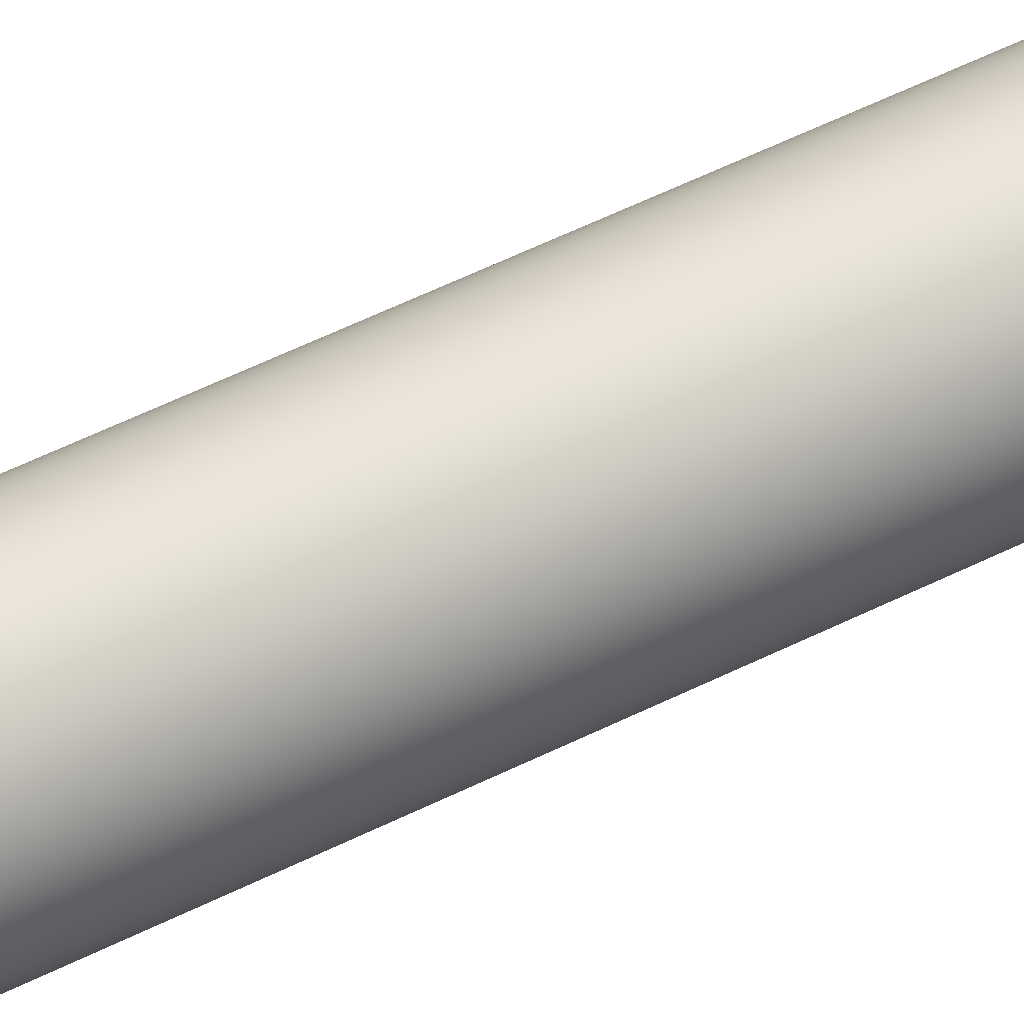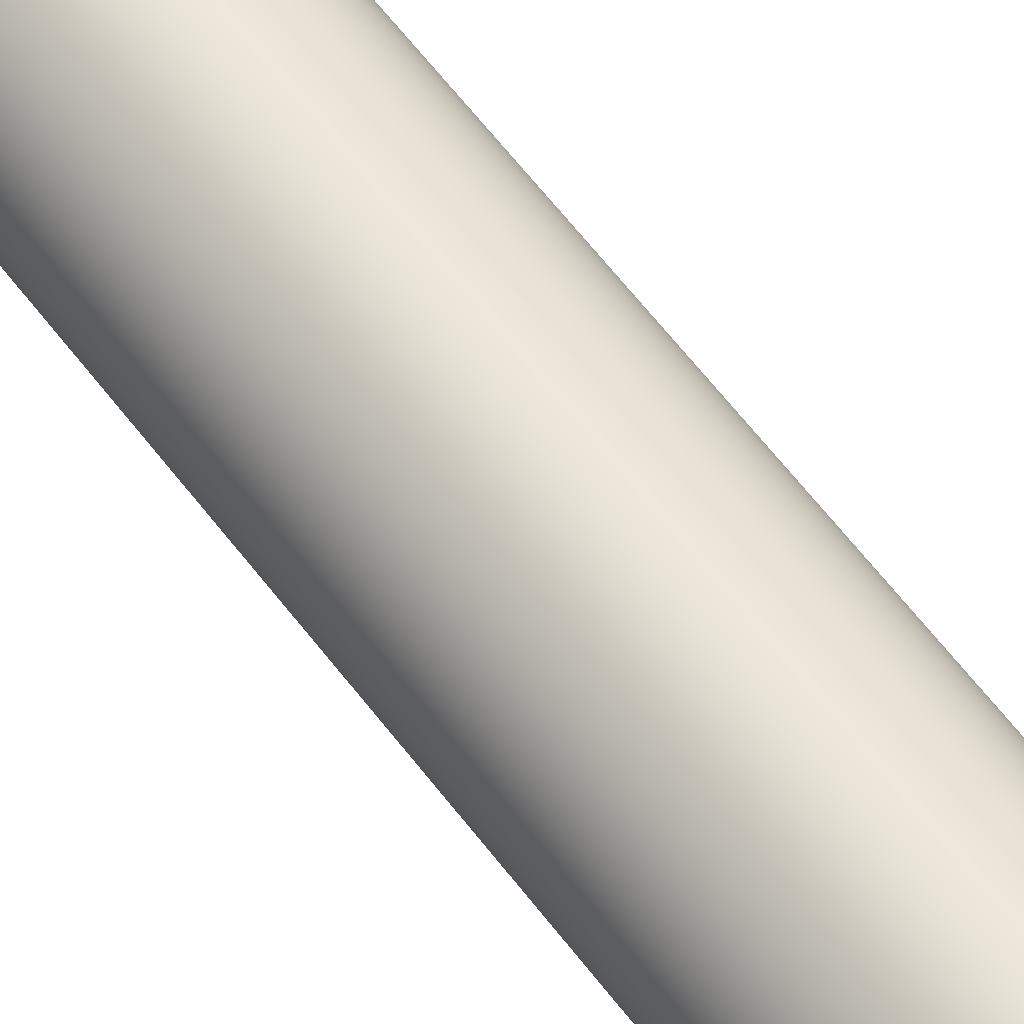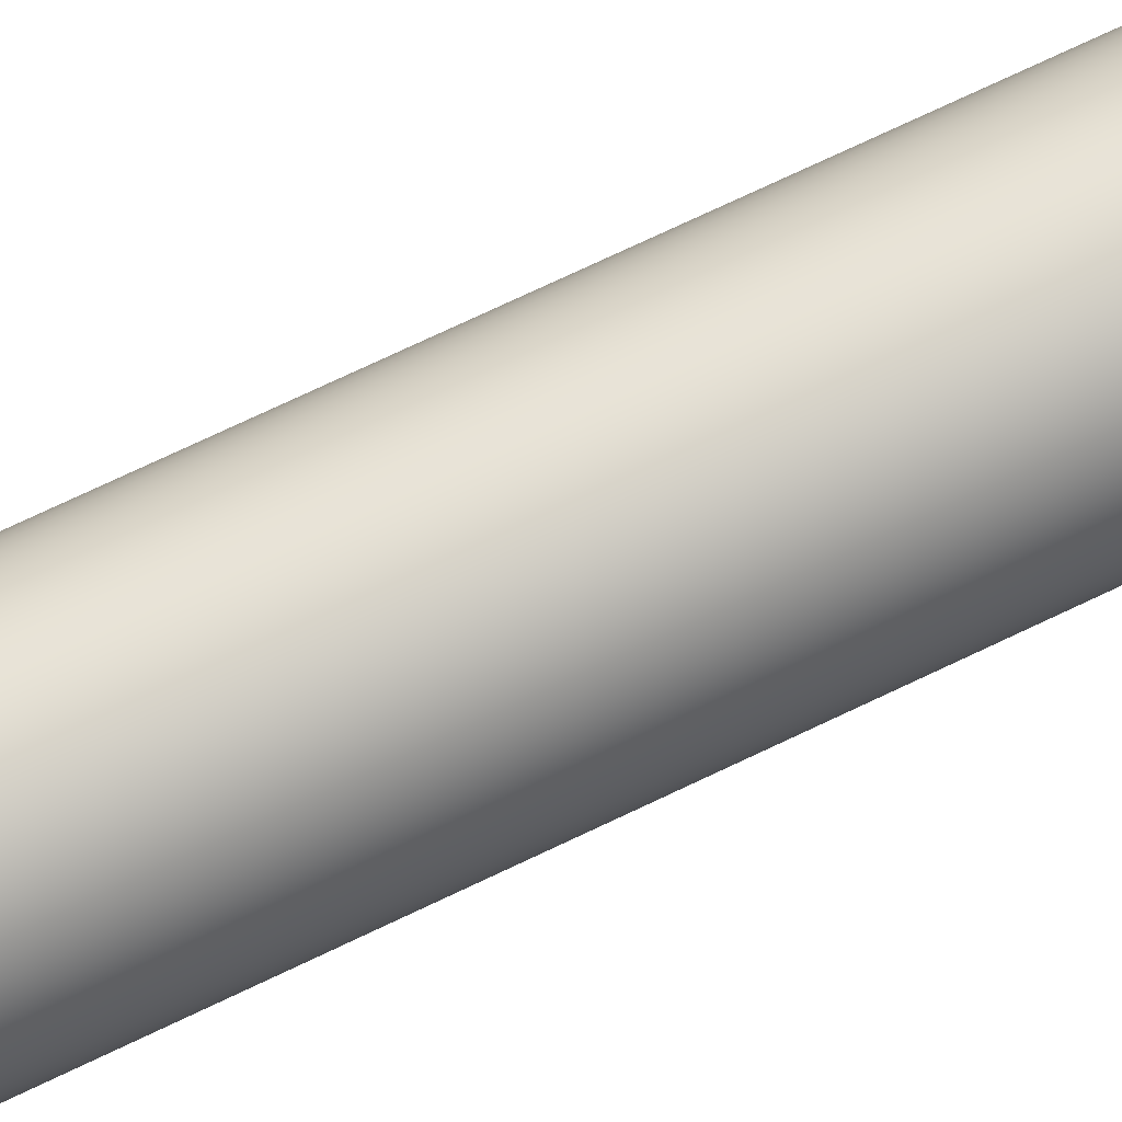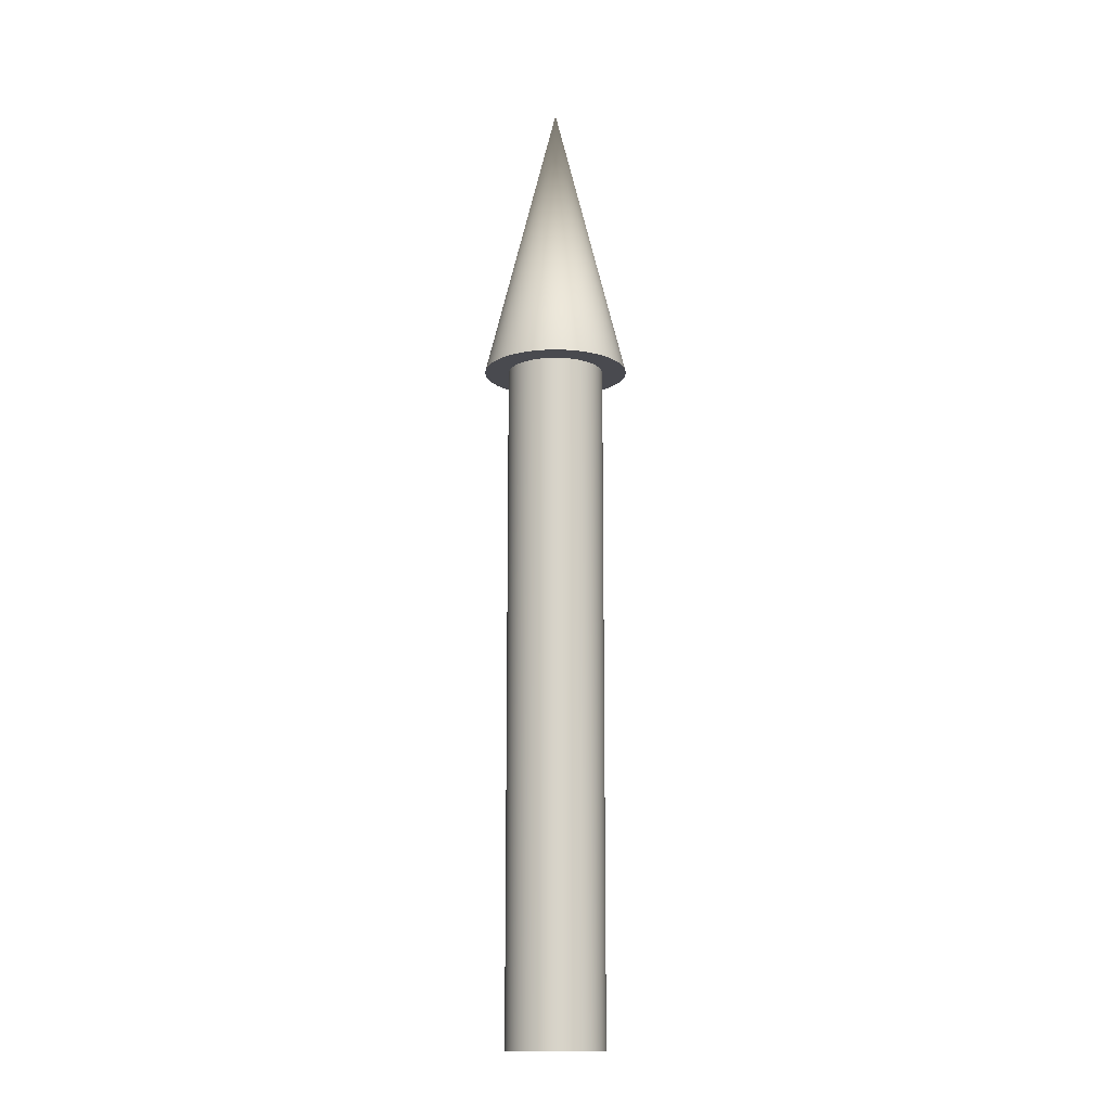
<metadata>
{"format":"obj","ext":"obj","renderer":"f3d","projection":"perspective","resolution":1024,"background":"white","views":[{"elev":54.5,"azim":62.0,"up":"+Y"},{"elev":55.9,"azim":144.6,"up":"+Y"},{"elev":66.2,"azim":63.5,"up":"+Y"},{"elev":-13.6,"azim":83.3,"up":"+Z"}]}
</metadata>
<code>
v 0.05 0 0
v 0.04976 0.004901 0
v 0.04904 0.009755 0
v 0.04785 0.01451 0
v 0.04619 0.01913 0
v 0.0441 0.02357 0
v 0.04157 0.02778 0
v 0.03865 0.03172 0
v 0.03535 0.03535 0
v 0.03172 0.03865 0
v 0.02778 0.04157 0
v 0.02357 0.0441 0
v 0.01913 0.04619 0
v 0.01451 0.04785 0
v 0.009755 0.04904 0
v 0.004901 0.04976 0
v 0 0.05 0
v -0.004901 0.04976 0
v -0.009755 0.04904 0
v -0.01451 0.04785 0
v -0.01913 0.04619 0
v -0.02357 0.0441 0
v -0.02778 0.04157 0
v -0.03172 0.03865 0
v -0.03535 0.03535 0
v -0.03865 0.03172 0
v -0.04157 0.02778 0
v -0.0441 0.02357 0
v -0.04619 0.01913 0
v -0.04785 0.01451 0
v -0.04904 0.009755 0
v -0.04976 0.004901 0
v -0.05 0 0
v -0.04976 -0.004901 0
v -0.04904 -0.009755 0
v -0.04785 -0.01451 0
v -0.04619 -0.01913 0
v -0.0441 -0.02357 0
v -0.04157 -0.02778 0
v -0.03865 -0.03172 0
v -0.03535 -0.03535 0
v -0.03172 -0.03865 0
v -0.02778 -0.04157 0
v -0.02357 -0.0441 0
v -0.01913 -0.04619 0
v -0.01451 -0.04785 0
v -0.009755 -0.04904 0
v -0.004901 -0.04976 0
v -0 -0.05 0
v 0.004901 -0.04976 0
v 0.009755 -0.04904 0
v 0.01451 -0.04785 0
v 0.01913 -0.04619 0
v 0.02357 -0.0441 0
v 0.02778 -0.04157 0
v 0.03172 -0.03865 0
v 0.03535 -0.03535 0
v 0.03865 -0.03172 0
v 0.04157 -0.02778 0
v 0.0441 -0.02357 0
v 0.04619 -0.01913 0
v 0.04785 -0.01451 0
v 0.04904 -0.009755 0
v 0.04976 -0.004901 0
v 0.05 0 0
v 0.04976 0.004901 0
v 0.04904 0.009755 0
v 0.04785 0.01451 0
v 0.04619 0.01913 0
v 0.0441 0.02357 0
v 0.04157 0.02778 0
v 0.03865 0.03172 0
v 0.03535 0.03535 0
v 0.03172 0.03865 0
v 0.02778 0.04157 0
v 0.02357 0.0441 0
v 0.01913 0.04619 0
v 0.01451 0.04785 0
v 0.009755 0.04904 0
v 0.004901 0.04976 0
v 0 0.05 0
v -0.004901 0.04976 0
v -0.009755 0.04904 0
v -0.01451 0.04785 0
v -0.01913 0.04619 0
v -0.02357 0.0441 0
v -0.02778 0.04157 0
v -0.03172 0.03865 0
v -0.03535 0.03535 0
v -0.03865 0.03172 0
v -0.04157 0.02778 0
v -0.0441 0.02357 0
v -0.04619 0.01913 0
v -0.04785 0.01451 0
v -0.04904 0.009755 0
v -0.04976 0.004901 0
v -0.05 0 0
v -0.04976 -0.004901 0
v -0.04904 -0.009755 0
v -0.04785 -0.01451 0
v -0.04619 -0.01913 0
v -0.0441 -0.02357 0
v -0.04157 -0.02778 0
v -0.03865 -0.03172 0
v -0.03535 -0.03535 0
v -0.03172 -0.03865 0
v -0.02778 -0.04157 0
v -0.02357 -0.0441 0
v -0.01913 -0.04619 0
v -0.01451 -0.04785 0
v -0.009755 -0.04904 0
v -0.004901 -0.04976 0
v -0 -0.05 0
v 0.004901 -0.04976 0
v 0.009755 -0.04904 0
v 0.01451 -0.04785 0
v 0.01913 -0.04619 0
v 0.02357 -0.0441 0
v 0.02778 -0.04157 0
v 0.03172 -0.03865 0
v 0.03535 -0.03535 0
v 0.03865 -0.03172 0
v 0.04157 -0.02778 0
v 0.0441 -0.02357 0
v 0.04619 -0.01913 0
v 0.04785 -0.01451 0
v 0.04904 -0.009755 0
v 0.04976 -0.004901 0
v 0.05 0 0.7
v 0.04976 0.004901 0.7
v 0.04904 0.009755 0.7
v 0.04785 0.01451 0.7
v 0.04619 0.01913 0.7
v 0.0441 0.02357 0.7
v 0.04157 0.02778 0.7
v 0.03865 0.03172 0.7
v 0.03535 0.03535 0.7
v 0.03172 0.03865 0.7
v 0.02778 0.04157 0.7
v 0.02357 0.0441 0.7
v 0.01913 0.04619 0.7
v 0.01451 0.04785 0.7
v 0.009755 0.04904 0.7
v 0.004901 0.04976 0.7
v 0 0.05 0.7
v -0.004901 0.04976 0.7
v -0.009755 0.04904 0.7
v -0.01451 0.04785 0.7
v -0.01913 0.04619 0.7
v -0.02357 0.0441 0.7
v -0.02778 0.04157 0.7
v -0.03172 0.03865 0.7
v -0.03535 0.03535 0.7
v -0.03865 0.03172 0.7
v -0.04157 0.02778 0.7
v -0.0441 0.02357 0.7
v -0.04619 0.01913 0.7
v -0.04785 0.01451 0.7
v -0.04904 0.009755 0.7
v -0.04976 0.004901 0.7
v -0.05 0 0.7
v -0.04976 -0.004901 0.7
v -0.04904 -0.009755 0.7
v -0.04785 -0.01451 0.7
v -0.04619 -0.01913 0.7
v -0.0441 -0.02357 0.7
v -0.04157 -0.02778 0.7
v -0.03865 -0.03172 0.7
v -0.03535 -0.03535 0.7
v -0.03172 -0.03865 0.7
v -0.02778 -0.04157 0.7
v -0.02357 -0.0441 0.7
v -0.01913 -0.04619 0.7
v -0.01451 -0.04785 0.7
v -0.009755 -0.04904 0.7
v -0.004901 -0.04976 0.7
v -0 -0.05 0.7
v 0.004901 -0.04976 0.7
v 0.009755 -0.04904 0.7
v 0.01451 -0.04785 0.7
v 0.01913 -0.04619 0.7
v 0.02357 -0.0441 0.7
v 0.02778 -0.04157 0.7
v 0.03172 -0.03865 0.7
v 0.03535 -0.03535 0.7
v 0.03865 -0.03172 0.7
v 0.04157 -0.02778 0.7
v 0.0441 -0.02357 0.7
v 0.04619 -0.01913 0.7
v 0.04785 -0.01451 0.7
v 0.04904 -0.009755 0.7
v 0.04976 -0.004901 0.7
v 0.05 0 0.7
v 0.04976 0.004901 0.7
v 0.04904 0.009755 0.7
v 0.04785 0.01451 0.7
v 0.04619 0.01913 0.7
v 0.0441 0.02357 0.7
v 0.04157 0.02778 0.7
v 0.03865 0.03172 0.7
v 0.03535 0.03535 0.7
v 0.03172 0.03865 0.7
v 0.02778 0.04157 0.7
v 0.02357 0.0441 0.7
v 0.01913 0.04619 0.7
v 0.01451 0.04785 0.7
v 0.009755 0.04904 0.7
v 0.004901 0.04976 0.7
v 0 0.05 0.7
v -0.004901 0.04976 0.7
v -0.009755 0.04904 0.7
v -0.01451 0.04785 0.7
v -0.01913 0.04619 0.7
v -0.02357 0.0441 0.7
v -0.02778 0.04157 0.7
v -0.03172 0.03865 0.7
v -0.03535 0.03535 0.7
v -0.03865 0.03172 0.7
v -0.04157 0.02778 0.7
v -0.0441 0.02357 0.7
v -0.04619 0.01913 0.7
v -0.04785 0.01451 0.7
v -0.04904 0.009755 0.7
v -0.04976 0.004901 0.7
v -0.05 0 0.7
v -0.04976 -0.004901 0.7
v -0.04904 -0.009755 0.7
v -0.04785 -0.01451 0.7
v -0.04619 -0.01913 0.7
v -0.0441 -0.02357 0.7
v -0.04157 -0.02778 0.7
v -0.03865 -0.03172 0.7
v -0.03535 -0.03535 0.7
v -0.03172 -0.03865 0.7
v -0.02778 -0.04157 0.7
v -0.02357 -0.0441 0.7
v -0.01913 -0.04619 0.7
v -0.01451 -0.04785 0.7
v -0.009755 -0.04904 0.7
v -0.004901 -0.04976 0.7
v -0 -0.05 0.7
v 0.004901 -0.04976 0.7
v 0.009755 -0.04904 0.7
v 0.01451 -0.04785 0.7
v 0.01913 -0.04619 0.7
v 0.02357 -0.0441 0.7
v 0.02778 -0.04157 0.7
v 0.03172 -0.03865 0.7
v 0.03535 -0.03535 0.7
v 0.03865 -0.03172 0.7
v 0.04157 -0.02778 0.7
v 0.0441 -0.02357 0.7
v 0.04619 -0.01913 0.7
v 0.04785 -0.01451 0.7
v 0.04904 -0.009755 0.7
v 0.04976 -0.004901 0.7
v 0.075 0 0.7
v 0.07464 0.007351 0.7
v 0.07356 0.01463 0.7
v 0.07177 0.02177 0.7
v 0.06929 0.0287 0.7
v 0.06614 0.03535 0.7
v 0.06236 0.04167 0.7
v 0.05798 0.04758 0.7
v 0.05303 0.05303 0.7
v 0.04758 0.05798 0.7
v 0.04167 0.06236 0.7
v 0.03535 0.06614 0.7
v 0.0287 0.06929 0.7
v 0.02177 0.07177 0.7
v 0.01463 0.07356 0.7
v 0.007351 0.07464 0.7
v 0 0.075 0.7
v -0.007351 0.07464 0.7
v -0.01463 0.07356 0.7
v -0.02177 0.07177 0.7
v -0.0287 0.06929 0.7
v -0.03535 0.06614 0.7
v -0.04167 0.06236 0.7
v -0.04758 0.05798 0.7
v -0.05303 0.05303 0.7
v -0.05798 0.04758 0.7
v -0.06236 0.04167 0.7
v -0.06614 0.03535 0.7
v -0.06929 0.0287 0.7
v -0.07177 0.02177 0.7
v -0.07356 0.01463 0.7
v -0.07464 0.007351 0.7
v -0.075 0 0.7
v -0.07464 -0.007351 0.7
v -0.07356 -0.01463 0.7
v -0.07177 -0.02177 0.7
v -0.06929 -0.0287 0.7
v -0.06614 -0.03535 0.7
v -0.06236 -0.04167 0.7
v -0.05798 -0.04758 0.7
v -0.05303 -0.05303 0.7
v -0.04758 -0.05798 0.7
v -0.04167 -0.06236 0.7
v -0.03535 -0.06614 0.7
v -0.0287 -0.06929 0.7
v -0.02177 -0.07177 0.7
v -0.01463 -0.07356 0.7
v -0.007351 -0.07464 0.7
v -0 -0.075 0.7
v 0.007351 -0.07464 0.7
v 0.01463 -0.07356 0.7
v 0.02177 -0.07177 0.7
v 0.0287 -0.06929 0.7
v 0.03535 -0.06614 0.7
v 0.04167 -0.06236 0.7
v 0.04758 -0.05798 0.7
v 0.05303 -0.05303 0.7
v 0.05798 -0.04758 0.7
v 0.06236 -0.04167 0.7
v 0.06614 -0.03535 0.7
v 0.06929 -0.0287 0.7
v 0.07177 -0.02177 0.7
v 0.07356 -0.01463 0.7
v 0.07464 -0.007351 0.7
v 0 0 1
v 0.075 0 0.7
v 0.07464 0.007351 0.7
v 0.07356 0.01463 0.7
v 0.07177 0.02177 0.7
v 0.06929 0.0287 0.7
v 0.06614 0.03535 0.7
v 0.06236 0.04167 0.7
v 0.05798 0.04758 0.7
v 0.05303 0.05303 0.7
v 0.04758 0.05798 0.7
v 0.04167 0.06236 0.7
v 0.03535 0.06614 0.7
v 0.0287 0.06929 0.7
v 0.02177 0.07177 0.7
v 0.01463 0.07356 0.7
v 0.007351 0.07464 0.7
v 0 0.075 0.7
v -0.007351 0.07464 0.7
v -0.01463 0.07356 0.7
v -0.02177 0.07177 0.7
v -0.0287 0.06929 0.7
v -0.03535 0.06614 0.7
v -0.04167 0.06236 0.7
v -0.04758 0.05798 0.7
v -0.05303 0.05303 0.7
v -0.05798 0.04758 0.7
v -0.06236 0.04167 0.7
v -0.06614 0.03535 0.7
v -0.06929 0.0287 0.7
v -0.07177 0.02177 0.7
v -0.07356 0.01463 0.7
v -0.07464 0.007351 0.7
v -0.075 0 0.7
v -0.07464 -0.007351 0.7
v -0.07356 -0.01463 0.7
v -0.07177 -0.02177 0.7
v -0.06929 -0.0287 0.7
v -0.06614 -0.03535 0.7
v -0.06236 -0.04167 0.7
v -0.05798 -0.04758 0.7
v -0.05303 -0.05303 0.7
v -0.04758 -0.05798 0.7
v -0.04167 -0.06236 0.7
v -0.03535 -0.06614 0.7
v -0.0287 -0.06929 0.7
v -0.02177 -0.07177 0.7
v -0.01463 -0.07356 0.7
v -0.007351 -0.07464 0.7
v -0 -0.075 0.7
v 0.007351 -0.07464 0.7
v 0.01463 -0.07356 0.7
v 0.02177 -0.07177 0.7
v 0.0287 -0.06929 0.7
v 0.03535 -0.06614 0.7
v 0.04167 -0.06236 0.7
v 0.04758 -0.05798 0.7
v 0.05303 -0.05303 0.7
v 0.05798 -0.04758 0.7
v 0.06236 -0.04167 0.7
v 0.06614 -0.03535 0.7
v 0.06929 -0.0287 0.7
v 0.07177 -0.02177 0.7
v 0.07356 -0.01463 0.7
v 0.07464 -0.007351 0.7
f 1 3 2
f 1 4 3
f 1 5 4
f 1 6 5
f 1 7 6
f 1 8 7
f 1 9 8
f 1 10 9
f 1 11 10
f 1 12 11
f 1 13 12
f 1 14 13
f 1 15 14
f 1 16 15
f 1 17 16
f 1 18 17
f 1 19 18
f 1 20 19
f 1 21 20
f 1 22 21
f 1 23 22
f 1 24 23
f 1 25 24
f 1 26 25
f 1 27 26
f 1 28 27
f 1 29 28
f 1 30 29
f 1 31 30
f 1 32 31
f 1 33 32
f 1 34 33
f 1 35 34
f 1 36 35
f 1 37 36
f 1 38 37
f 1 39 38
f 1 40 39
f 1 41 40
f 1 42 41
f 1 43 42
f 1 44 43
f 1 45 44
f 1 46 45
f 1 47 46
f 1 48 47
f 1 49 48
f 1 50 49
f 1 51 50
f 1 52 51
f 1 53 52
f 1 54 53
f 1 55 54
f 1 56 55
f 1 57 56
f 1 58 57
f 1 59 58
f 1 60 59
f 1 61 60
f 1 62 61
f 1 63 62
f 1 64 63
f 65 130 129
f 65 66 130
f 66 131 130
f 66 67 131
f 67 132 131
f 67 68 132
f 68 133 132
f 68 69 133
f 69 134 133
f 69 70 134
f 70 135 134
f 70 71 135
f 71 136 135
f 71 72 136
f 72 137 136
f 72 73 137
f 73 138 137
f 73 74 138
f 74 139 138
f 74 75 139
f 75 140 139
f 75 76 140
f 76 141 140
f 76 77 141
f 77 142 141
f 77 78 142
f 78 143 142
f 78 79 143
f 79 144 143
f 79 80 144
f 80 145 144
f 80 81 145
f 81 146 145
f 81 82 146
f 82 147 146
f 82 83 147
f 83 148 147
f 83 84 148
f 84 149 148
f 84 85 149
f 85 150 149
f 85 86 150
f 86 151 150
f 86 87 151
f 87 152 151
f 87 88 152
f 88 153 152
f 88 89 153
f 89 154 153
f 89 90 154
f 90 155 154
f 90 91 155
f 91 156 155
f 91 92 156
f 92 157 156
f 92 93 157
f 93 158 157
f 93 94 158
f 94 159 158
f 94 95 159
f 95 160 159
f 95 96 160
f 96 161 160
f 96 97 161
f 97 162 161
f 97 98 162
f 98 163 162
f 98 99 163
f 99 164 163
f 99 100 164
f 100 165 164
f 100 101 165
f 101 166 165
f 101 102 166
f 102 167 166
f 102 103 167
f 103 168 167
f 103 104 168
f 104 169 168
f 104 105 169
f 105 170 169
f 105 106 170
f 106 171 170
f 106 107 171
f 107 172 171
f 107 108 172
f 108 173 172
f 108 109 173
f 109 174 173
f 109 110 174
f 110 175 174
f 110 111 175
f 111 176 175
f 111 112 176
f 112 177 176
f 112 113 177
f 113 178 177
f 113 114 178
f 114 179 178
f 114 115 179
f 115 180 179
f 115 116 180
f 116 181 180
f 116 117 181
f 117 182 181
f 117 118 182
f 118 183 182
f 118 119 183
f 119 184 183
f 119 120 184
f 120 185 184
f 120 121 185
f 121 186 185
f 121 122 186
f 122 187 186
f 122 123 187
f 123 188 187
f 123 124 188
f 124 189 188
f 124 125 189
f 125 190 189
f 125 126 190
f 126 191 190
f 126 127 191
f 127 192 191
f 127 128 192
f 128 129 192
f 128 65 129
f 193 258 257
f 193 194 258
f 194 259 258
f 194 195 259
f 195 260 259
f 195 196 260
f 196 261 260
f 196 197 261
f 197 262 261
f 197 198 262
f 198 263 262
f 198 199 263
f 199 264 263
f 199 200 264
f 200 265 264
f 200 201 265
f 201 266 265
f 201 202 266
f 202 267 266
f 202 203 267
f 203 268 267
f 203 204 268
f 204 269 268
f 204 205 269
f 205 270 269
f 205 206 270
f 206 271 270
f 206 207 271
f 207 272 271
f 207 208 272
f 208 273 272
f 208 209 273
f 209 274 273
f 209 210 274
f 210 275 274
f 210 211 275
f 211 276 275
f 211 212 276
f 212 277 276
f 212 213 277
f 213 278 277
f 213 214 278
f 214 279 278
f 214 215 279
f 215 280 279
f 215 216 280
f 216 281 280
f 216 217 281
f 217 282 281
f 217 218 282
f 218 283 282
f 218 219 283
f 219 284 283
f 219 220 284
f 220 285 284
f 220 221 285
f 221 286 285
f 221 222 286
f 222 287 286
f 222 223 287
f 223 288 287
f 223 224 288
f 224 289 288
f 224 225 289
f 225 290 289
f 225 226 290
f 226 291 290
f 226 227 291
f 227 292 291
f 227 228 292
f 228 293 292
f 228 229 293
f 229 294 293
f 229 230 294
f 230 295 294
f 230 231 295
f 231 296 295
f 231 232 296
f 232 297 296
f 232 233 297
f 233 298 297
f 233 234 298
f 234 299 298
f 234 235 299
f 235 300 299
f 235 236 300
f 236 301 300
f 236 237 301
f 237 302 301
f 237 238 302
f 238 303 302
f 238 239 303
f 239 304 303
f 239 240 304
f 240 305 304
f 240 241 305
f 241 306 305
f 241 242 306
f 242 307 306
f 242 243 307
f 243 308 307
f 243 244 308
f 244 309 308
f 244 245 309
f 245 310 309
f 245 246 310
f 246 311 310
f 246 247 311
f 247 312 311
f 247 248 312
f 248 313 312
f 248 249 313
f 249 314 313
f 249 250 314
f 250 315 314
f 250 251 315
f 251 316 315
f 251 252 316
f 252 317 316
f 252 253 317
f 253 318 317
f 253 254 318
f 254 319 318
f 254 255 319
f 255 320 319
f 255 256 320
f 256 257 320
f 256 193 257
f 321 322 323
f 321 323 324
f 321 324 325
f 321 325 326
f 321 326 327
f 321 327 328
f 321 328 329
f 321 329 330
f 321 330 331
f 321 331 332
f 321 332 333
f 321 333 334
f 321 334 335
f 321 335 336
f 321 336 337
f 321 337 338
f 321 338 339
f 321 339 340
f 321 340 341
f 321 341 342
f 321 342 343
f 321 343 344
f 321 344 345
f 321 345 346
f 321 346 347
f 321 347 348
f 321 348 349
f 321 349 350
f 321 350 351
f 321 351 352
f 321 352 353
f 321 353 354
f 321 354 355
f 321 355 356
f 321 356 357
f 321 357 358
f 321 358 359
f 321 359 360
f 321 360 361
f 321 361 362
f 321 362 363
f 321 363 364
f 321 364 365
f 321 365 366
f 321 366 367
f 321 367 368
f 321 368 369
f 321 369 370
f 321 370 371
f 321 371 372
f 321 372 373
f 321 373 374
f 321 374 375
f 321 375 376
f 321 376 377
f 321 377 378
f 321 378 379
f 321 379 380
f 321 380 381
f 321 381 382
f 321 382 383
f 321 383 384
f 321 384 385
f 321 385 322

</code>
